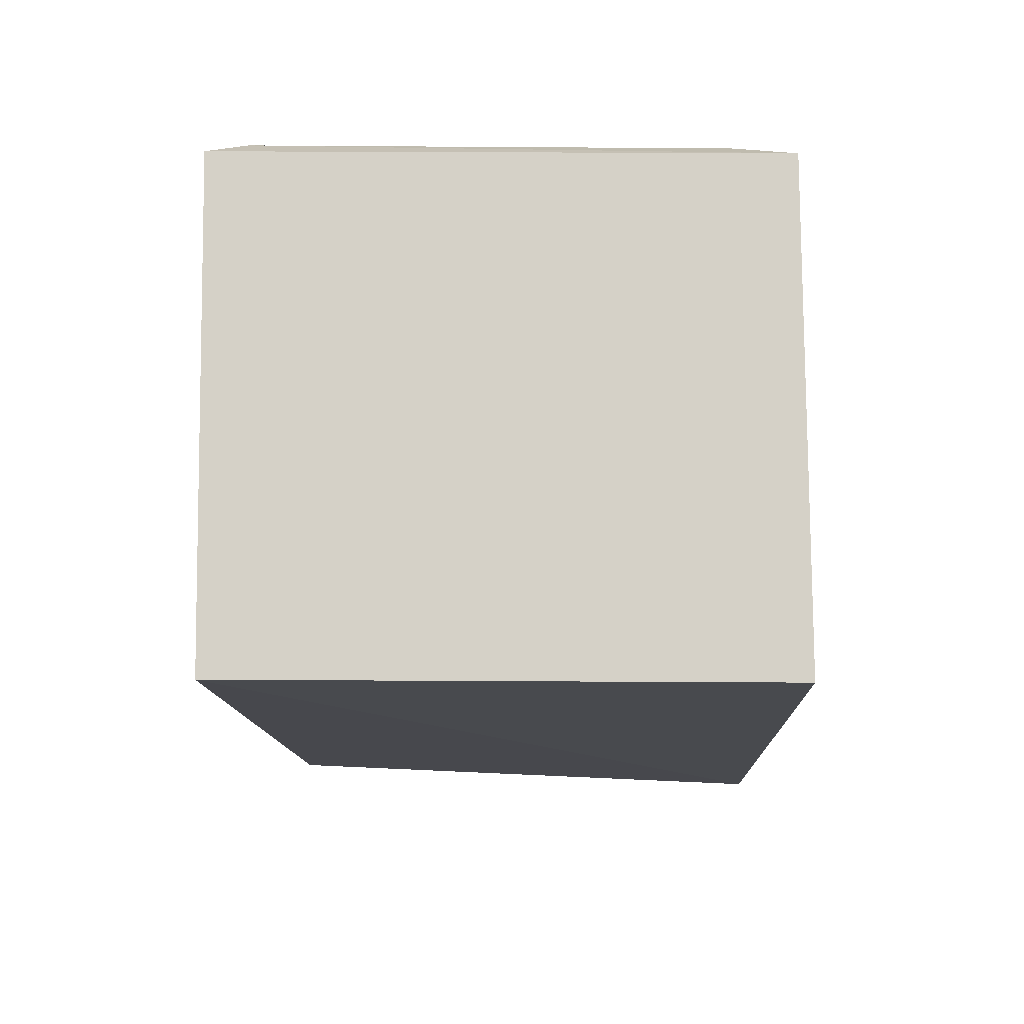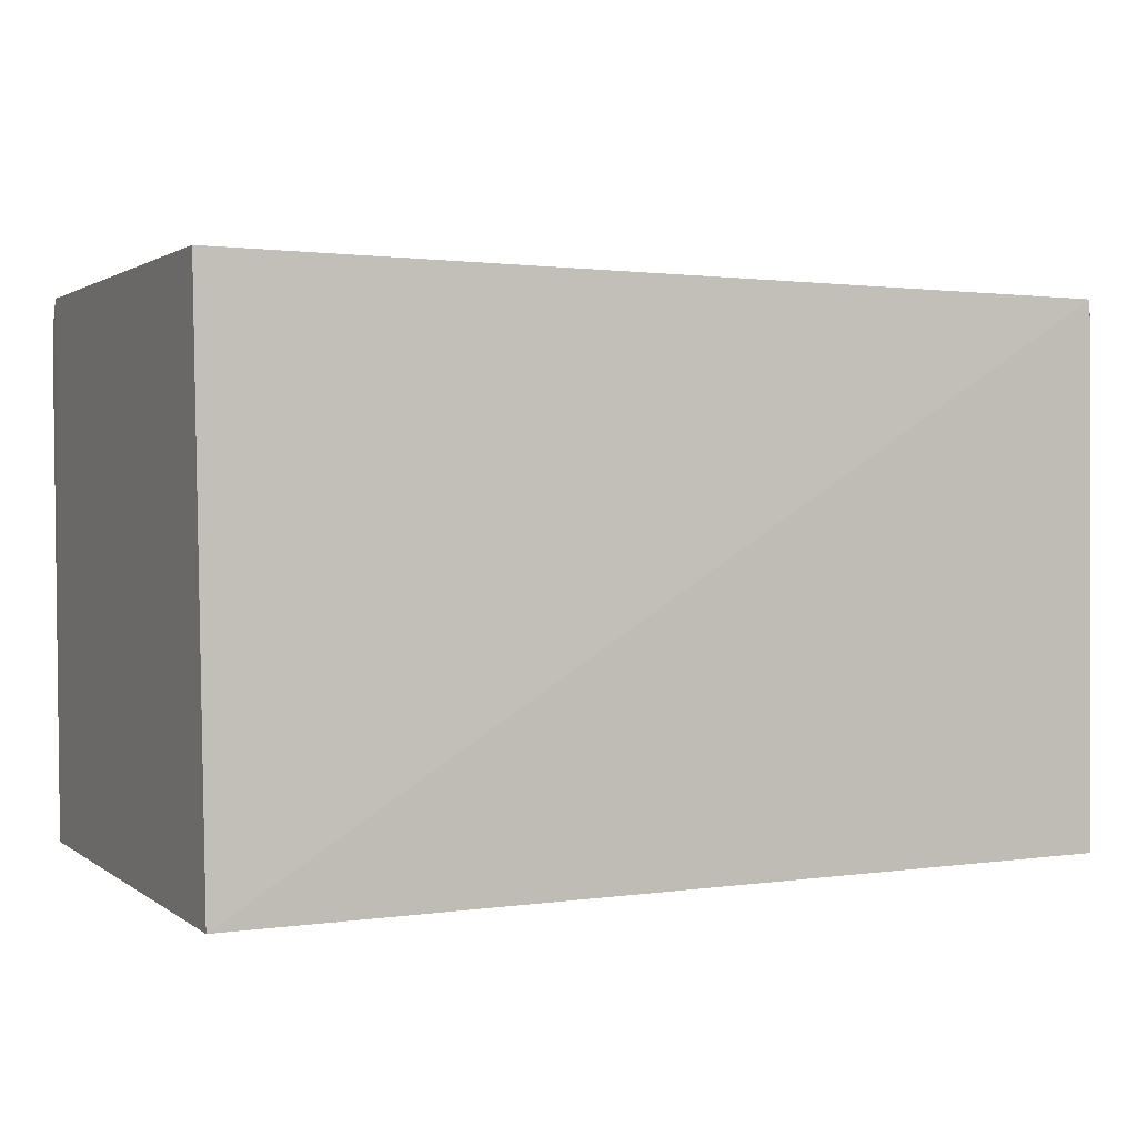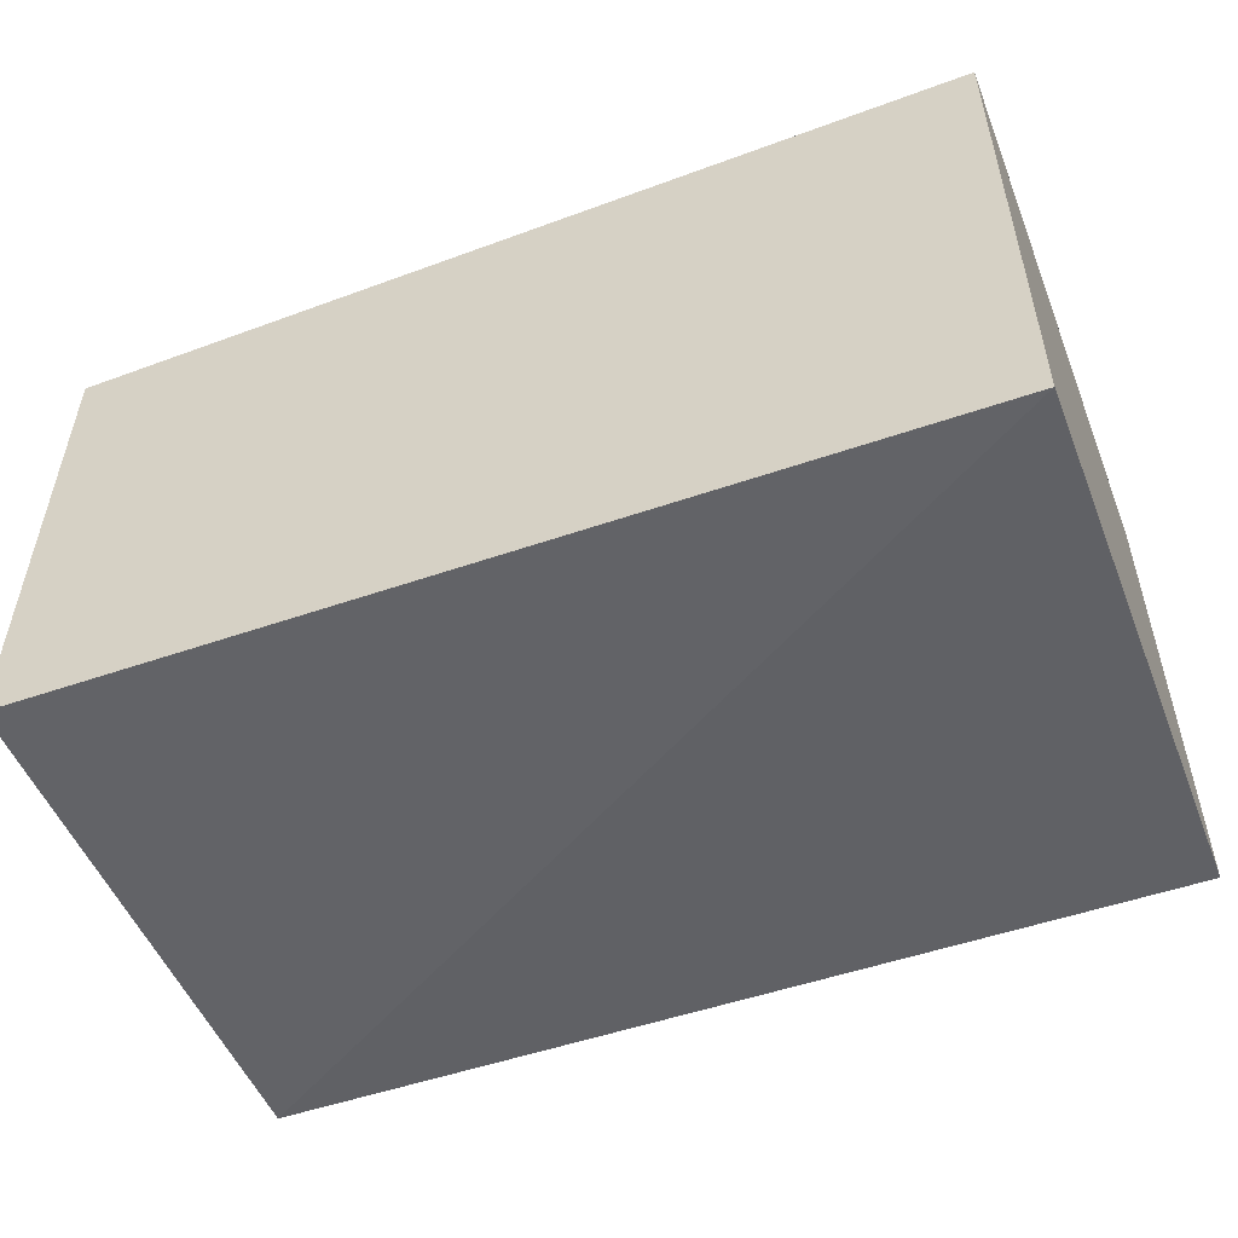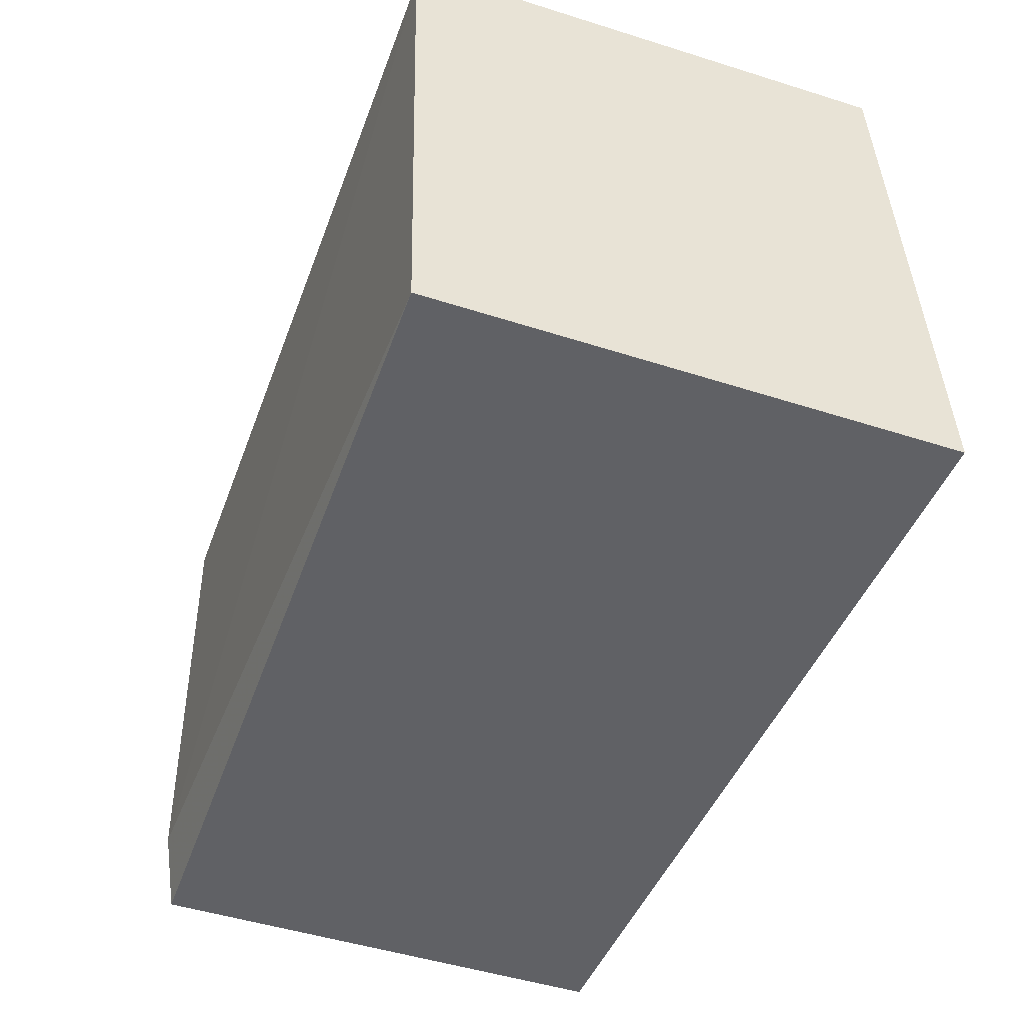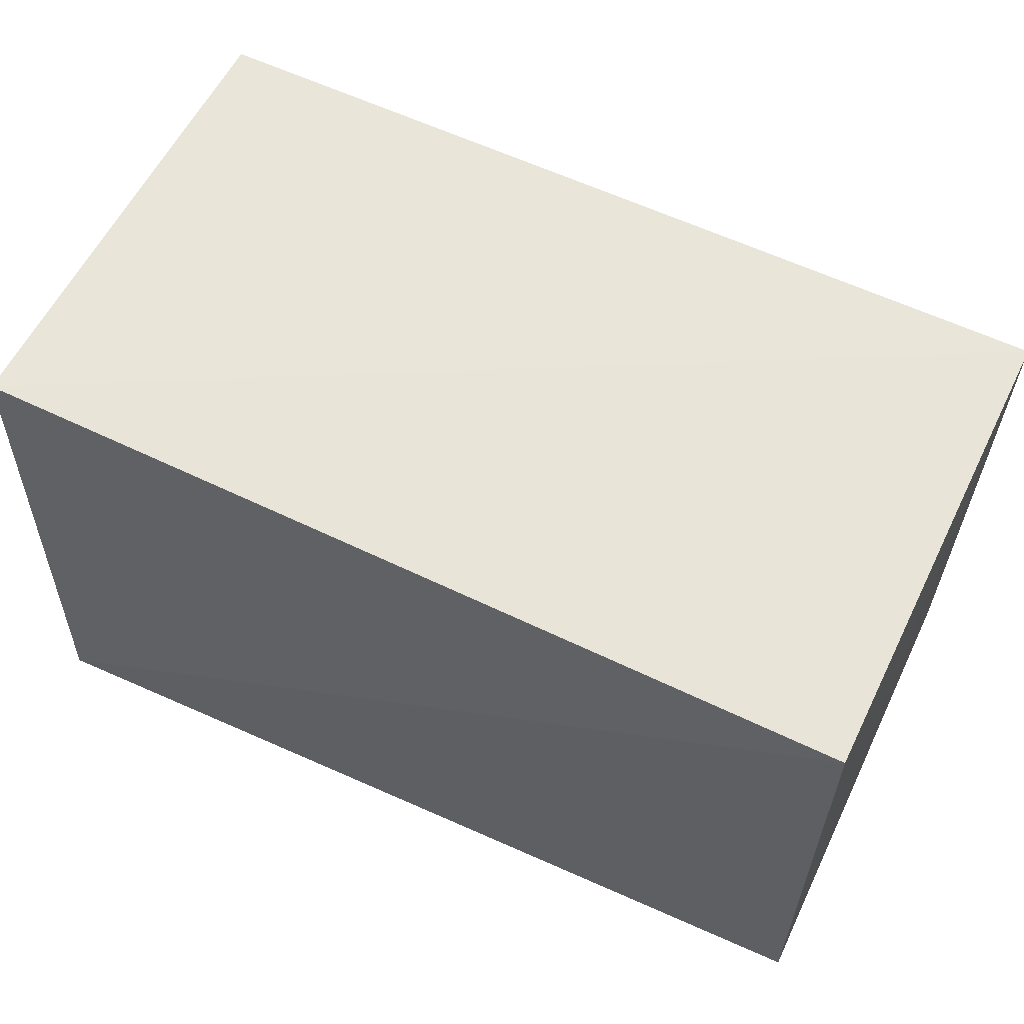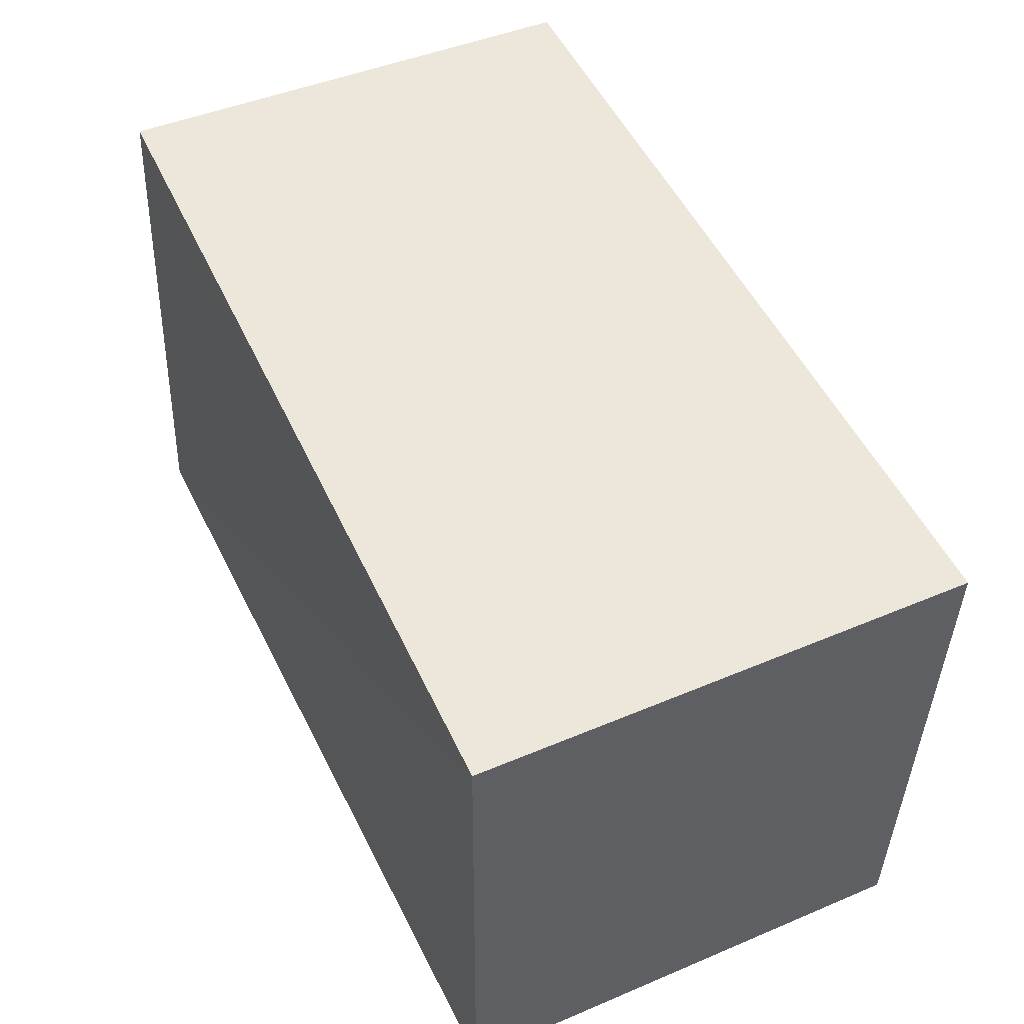
<metadata>
{"format":"obj","ext":"obj","renderer":"f3d","projection":"perspective","resolution":1024,"background":"white","views":[{"elev":-11.8,"azim":91.9,"up":"+Y"},{"elev":2.3,"azim":-25.2,"up":"+Z"},{"elev":-52.1,"azim":-158.7,"up":"+Y"},{"elev":-47.1,"azim":-110.0,"up":"+Z"},{"elev":59.7,"azim":25.9,"up":"+Z"},{"elev":50.5,"azim":65.4,"up":"+Z"}]}
</metadata>
<code>
v 0.2008 0.02822 0.2688
v 0.2005 -0.02298 0.2681
v 0.2006 0.02735 0.2117
v 0.107 0.02866 0.2116
v 0.1069 -0.02289 0.2697
v 0.107 -0.02563 0.2116
v 0.1974 0.03013 0.2651
v 0.2008 -0.02352 0.2116
v 0.1969 0.02939 0.2179
v 0.1069 0.02834 0.2687
v 0.107 0.03009 0.2654
f 5 2 1
f 6 5 4
f 6 2 5
f 7 1 3
f 8 1 2
f 8 3 1
f 8 2 6
f 8 6 4
f 8 4 3
f 9 7 3
f 9 3 4
f 10 5 1
f 10 4 5
f 11 9 4
f 11 7 9
f 11 4 10
f 11 10 1
f 11 1 7

</code>
